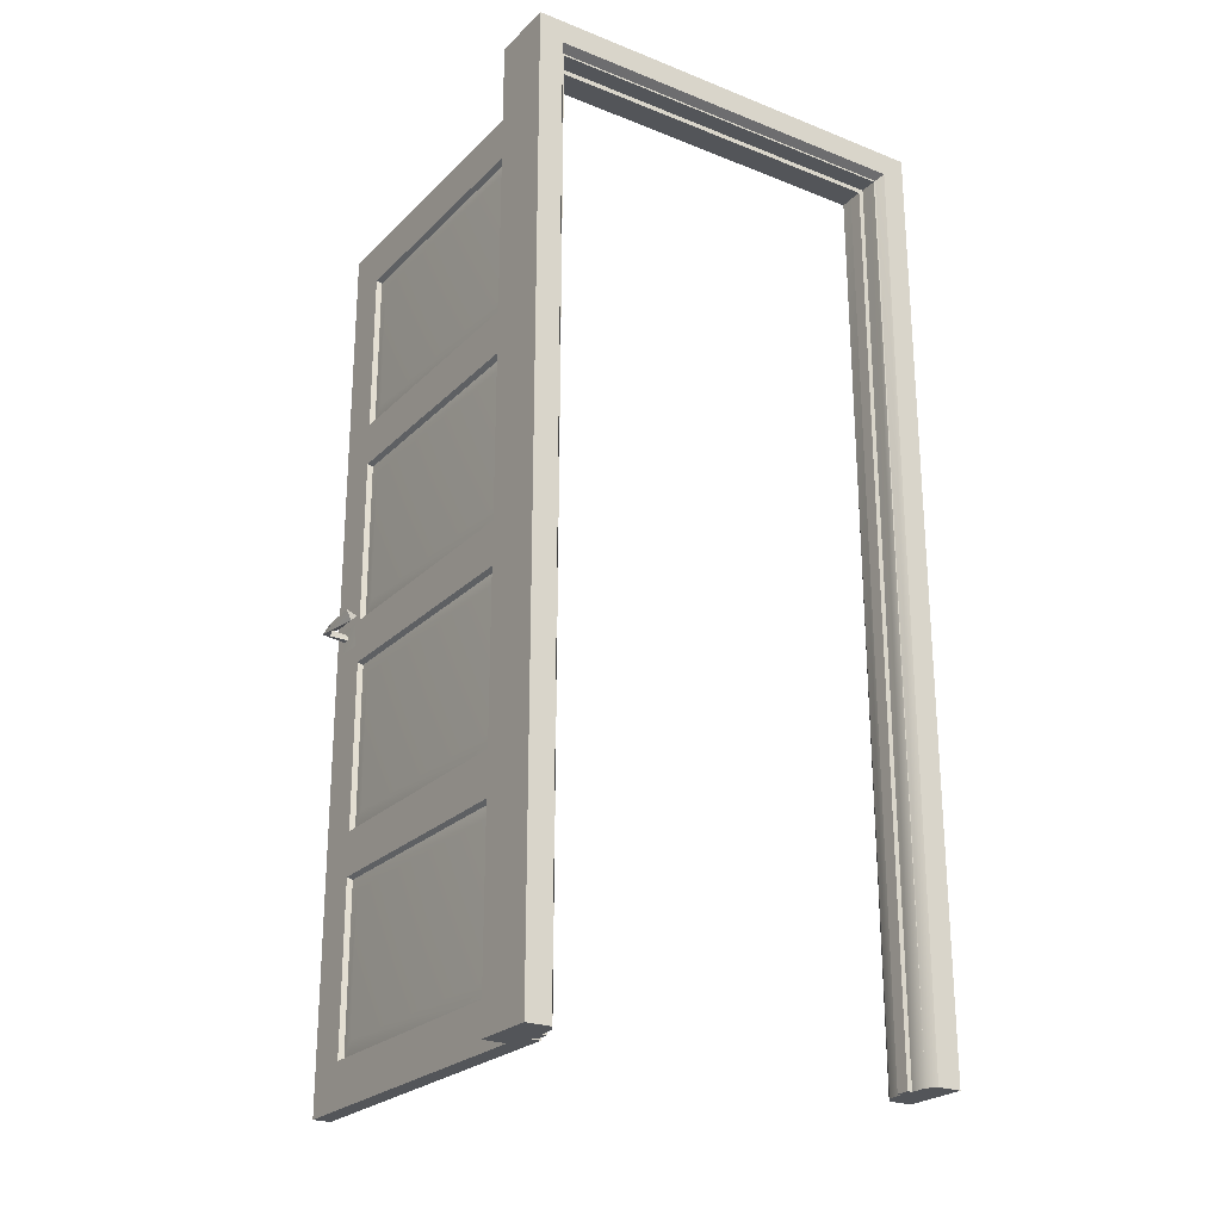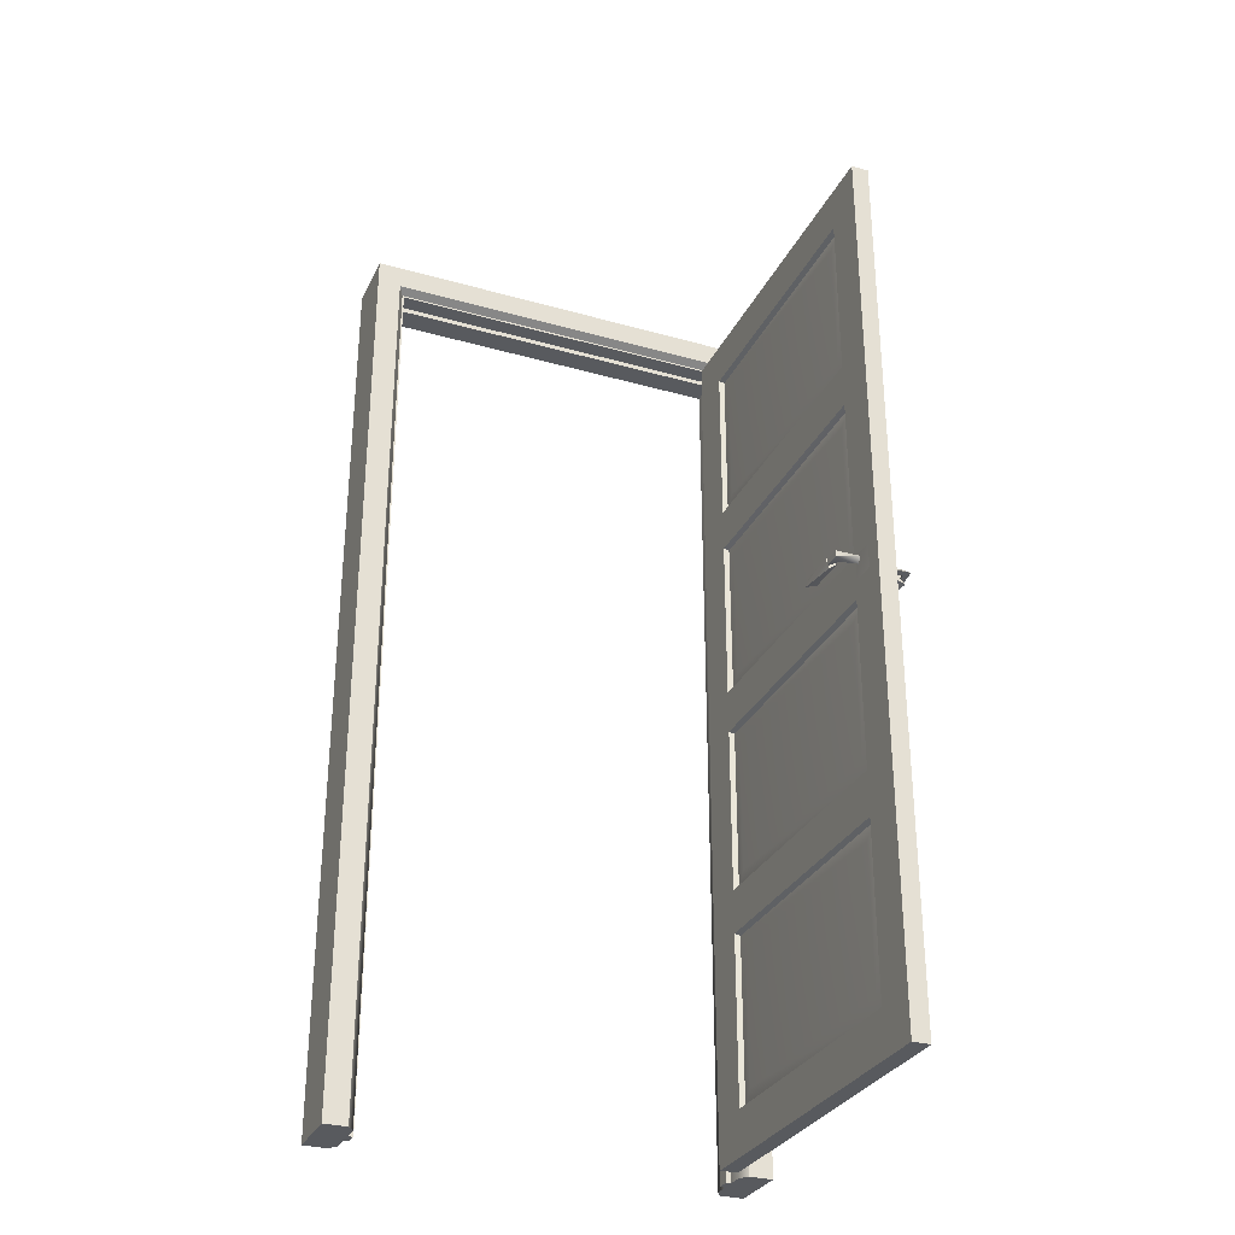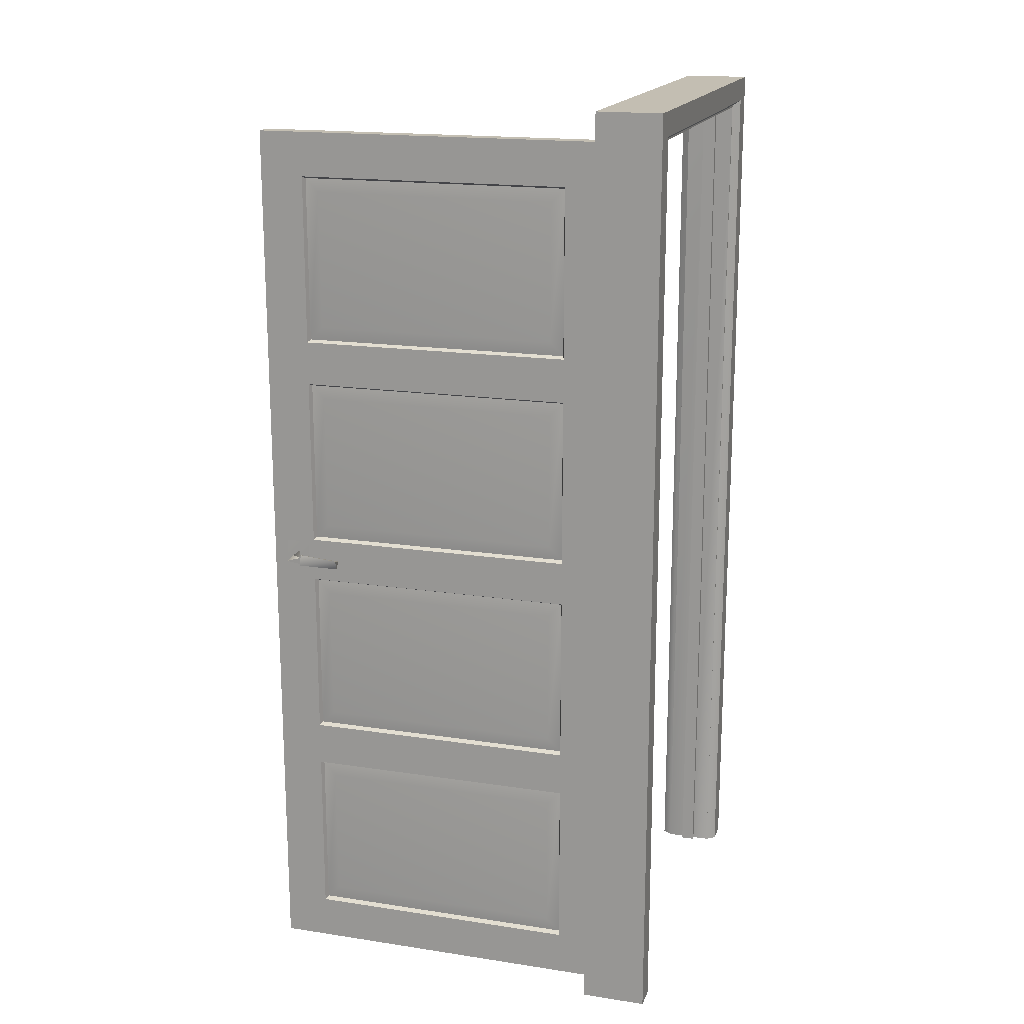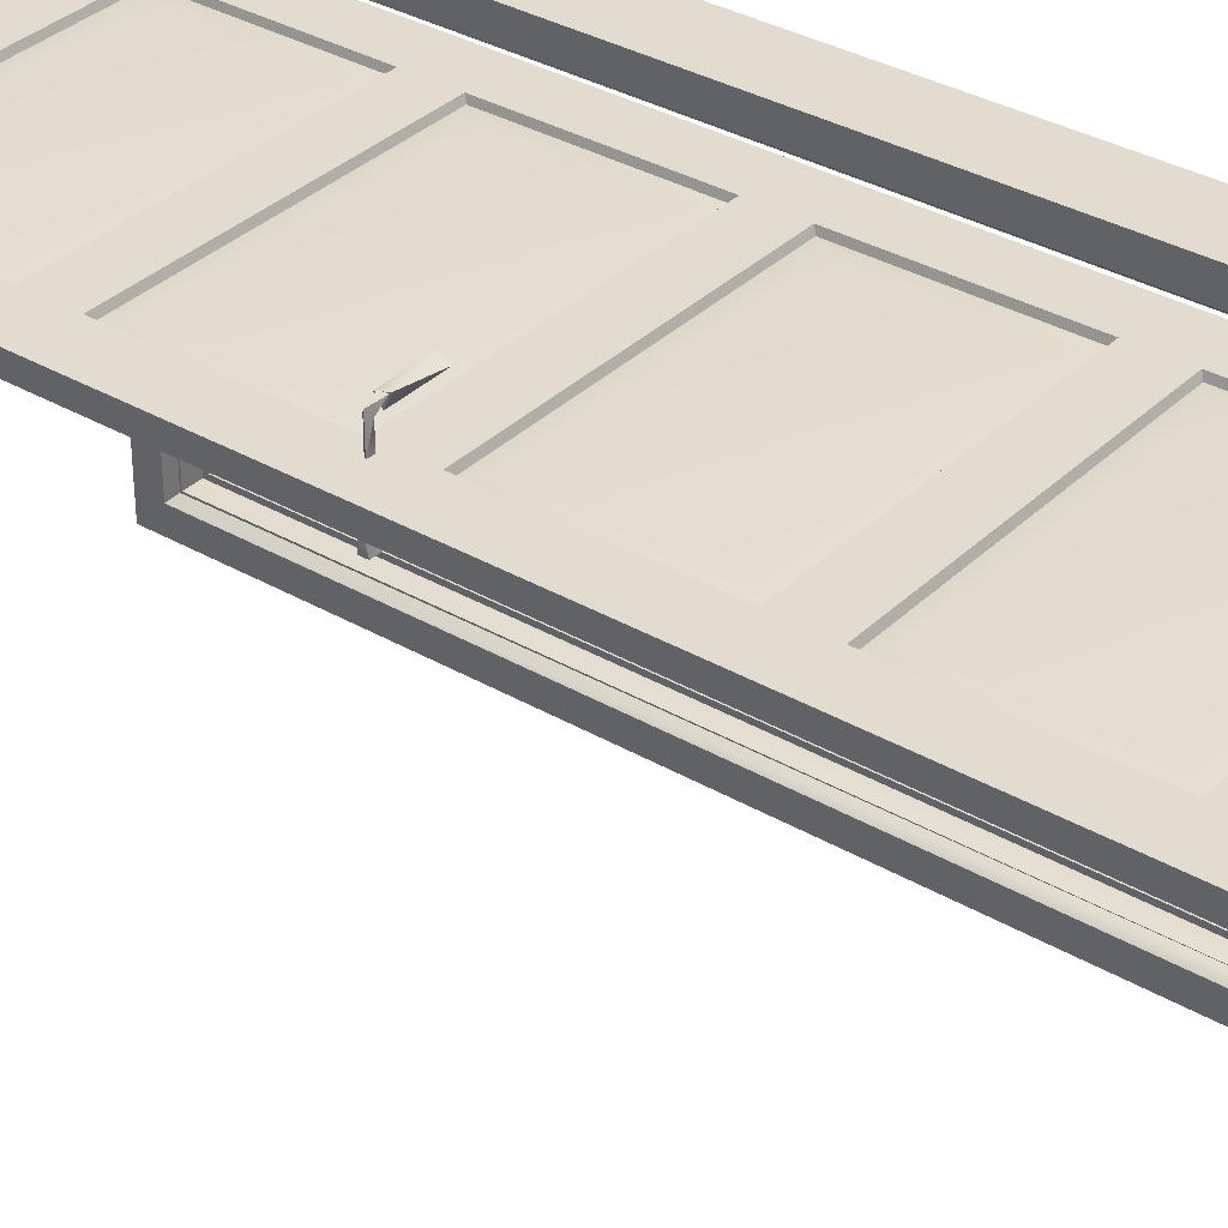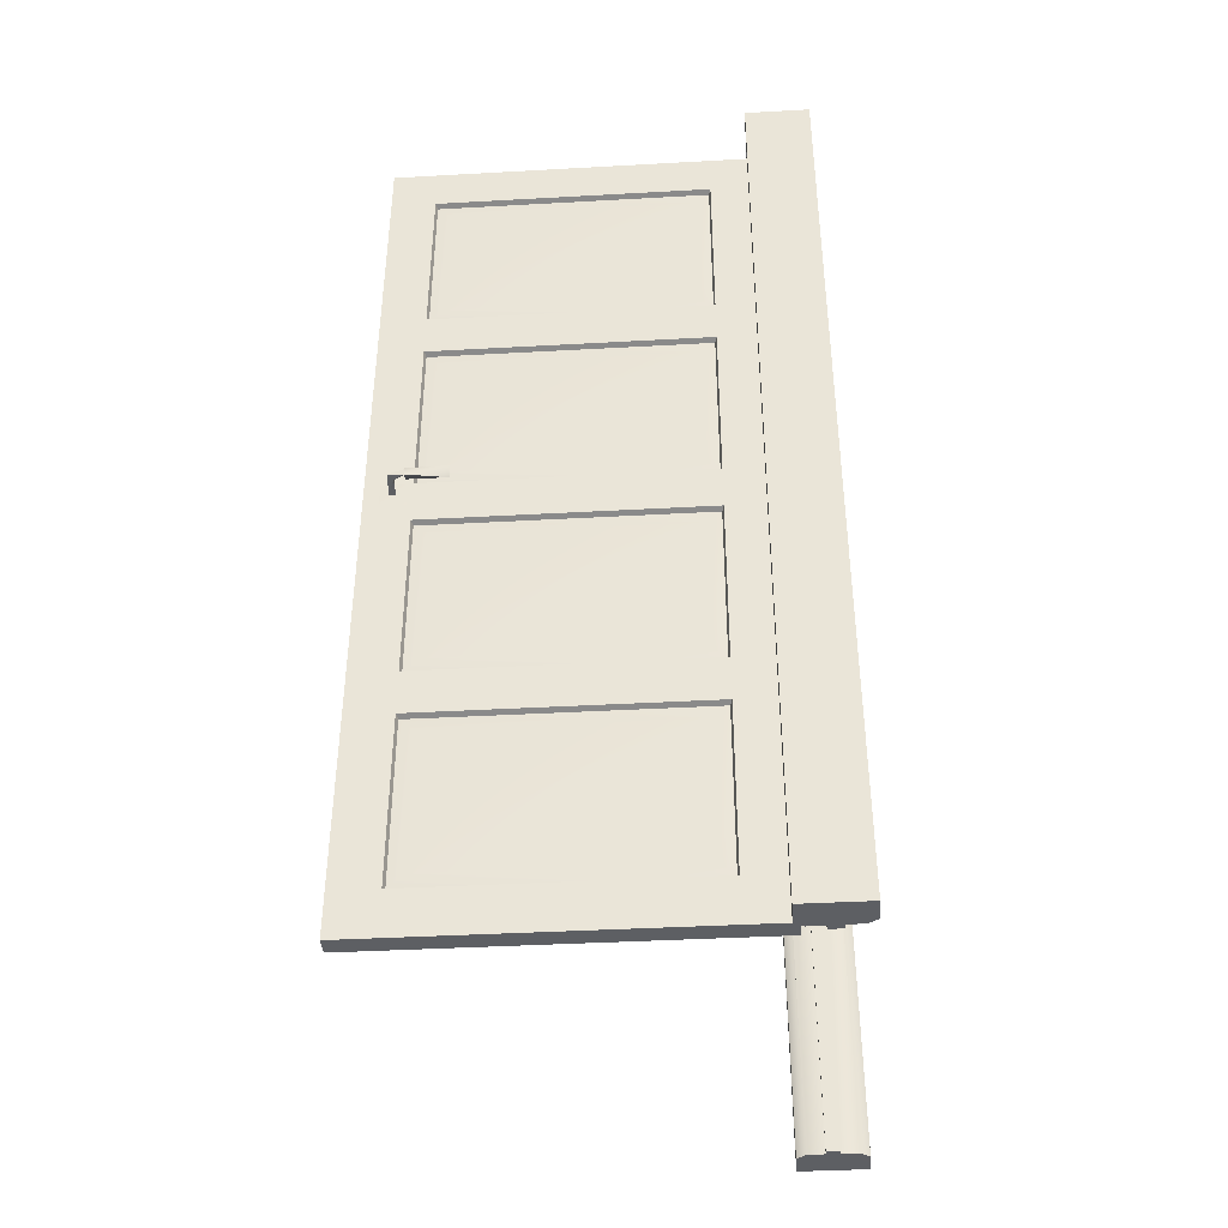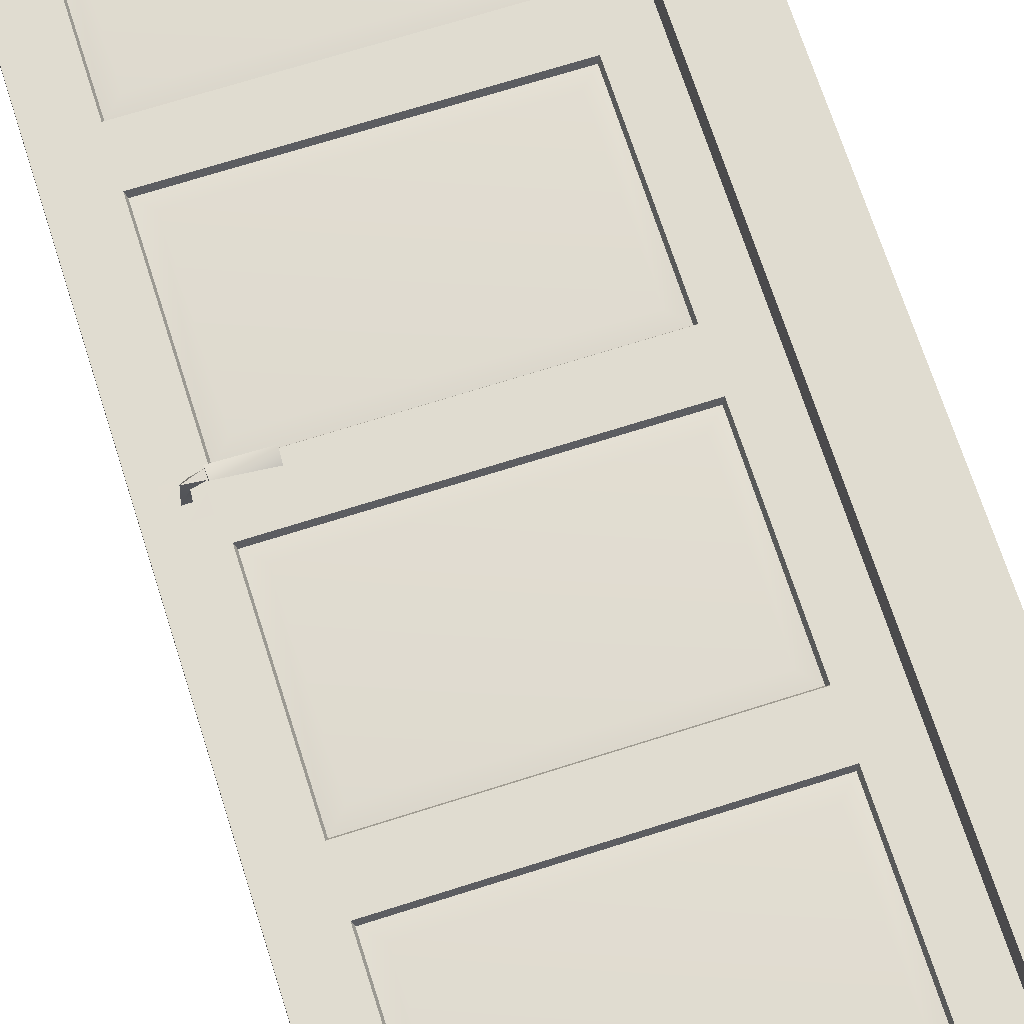
<metadata>
{"format":"obj","ext":"obj","renderer":"f3d","projection":"perspective","resolution":1024,"background":"white","views":[{"elev":-24.4,"azim":57.0,"up":"+Y"},{"elev":-30.6,"azim":-112.2,"up":"+Y"},{"elev":17.5,"azim":16.8,"up":"+Y"},{"elev":34.5,"azim":-52.0,"up":"+Z"},{"elev":-40.4,"azim":3.9,"up":"+Y"},{"elev":69.6,"azim":-17.7,"up":"+Z"}]}
</metadata>
<code>
g
v -0.774 1.945 0.381
v -0.778 1.95 0.369
v -0.162 1.945 0.381
v -0.158 1.95 0.369
v -0.778 2.05 0.369
v -0.158 2.05 0.369
v -0.778 2.05 0.409
v -0.158 2.05 0.409
v -0.778 1.95 0.409
v -0.158 1.95 0.409
v -0.774 1.945 0.397
v -0.162 1.945 0.397
v -0.162 1.57 0.381
v -0.158 1.565 0.369
v -0.058 2.05 0.369
v -0.058 2.05 0.409
v -0.158 1.465 0.369
v -0.158 1.08 0.369
v -0.163 1.459 0.38
v -0.162 1.085 0.381
v -0.158 0.98 0.369
v -0.158 0.595 0.369
v -0.162 0.975 0.381
v -0.162 0.6 0.381
v -0.158 0.495 0.369
v -0.058 0.01 0.369
v -0.158 0.11 0.369
v -0.162 0.49 0.381
v -0.162 0.115 0.381
v -0.158 0.01 0.369
v -0.058 0.01 0.409
v -0.158 0.495 0.409
v -0.158 0.01 0.409
v -0.158 0.11 0.409
v -0.162 0.49 0.397
v -0.162 0.115 0.397
v -0.158 0.595 0.409
v -0.158 0.98 0.409
v -0.162 0.6 0.397
v -0.162 0.975 0.397
v -0.158 1.08 0.409
v -0.158 1.465 0.409
v -0.162 1.085 0.397
v -0.162 1.46 0.397
v -0.158 1.563 0.409
v -0.158 1.565 0.409
v -0.162 1.57 0.397
v -0.774 1.57 0.381
v -0.778 1.565 0.369
v -0.778 1.465 0.369
v -0.774 1.46 0.381
v -0.878 2.05 0.369
v -0.878 2.05 0.409
v -0.778 1.565 0.409
v -0.774 1.57 0.397
v -0.778 1.465 0.409
v -0.778 1.08 0.409
v -0.774 1.46 0.397
v -0.774 1.085 0.397
v -0.778 0.98 0.409
v -0.878 0.01 0.409
v -0.778 0.595 0.409
v -0.774 0.975 0.397
v -0.774 0.6 0.397
v -0.778 0.495 0.409
v -0.778 0.11 0.409
v -0.774 0.49 0.397
v -0.774 0.115 0.397
v -0.778 0.01 0.409
v -0.878 0.01 0.369
v -0.778 0.495 0.369
v -0.778 0.01 0.369
v -0.778 0.11 0.369
v -0.774 0.49 0.381
v -0.774 0.115 0.381
v -0.778 0.595 0.369
v -0.774 0.6 0.381
v -0.774 0.975 0.381
v -0.778 0.98 0.369
v -0.778 1.08 0.369
v -0.774 1.085 0.381
v -0.073 0 -0.482
v -0.073 0 -0.428
v 0 0 -0.482
v 0.073 0 -0.482
v -0.053 0 -0.413
v 0.015 0 -0.412
v 0.073 0 -0.428
v 0.053 0 -0.413
v -0.015 0 -0.412
v -0.015 0 -0.401
v 0.015 0 -0.401
v -0.073 0 0.482
v -0.073 0 0.427
v -0.053 0 0.412
v 0 0 0.482
v -0.015 0 0.412
v 0.073 0 0.482
v 0.073 0 0.427
v 0.055 0 0.415
v 0.015 0 0.412
v 0.015 0 0.401
v -0.015 0 0.401
v 0 2.122 0.482
v -0.073 2.122 0.482
v 0 2.122 -0.482
v -0.073 2.068 0.427
v -0.073 2.122 -0.482
v -0.073 2.068 -0.428
v -0.055 2.056 0.415
v -0.055 2.056 -0.416
v -0.055 2.052 0.412
v -0.055 2.052 -0.412
v -0.015 2.052 0.412
v -0.015 2.052 -0.412
v -0.015 2.041 0.401
v -0.015 2.041 -0.401
v 0.015 2.041 0.401
v 0.015 2.041 -0.401
v 0.015 2.052 -0.412
v 0.015 2.052 0.412
v 0.055 2.052 0.412
v 0.055 2.052 -0.412
v 0.055 2.056 -0.416
v 0.055 2.056 0.415
v 0.073 2.068 -0.428
v 0.073 2.068 0.427
v 0.073 2.122 0.482
v 0.073 2.122 -0.482
v -0.697 1.048 0.456
v -0.786 1.048 0.455
v -0.695 1.056 0.481
v -0.786 1.061 0.473
v -0.785 1.037 0.48
v -0.696 1.033 0.47
v -0.786 1.048 0.469
v -0.809 1.04 0.462
v -0.786 1.04 0.477
v -0.809 1.04 0.42
v -0.82 1.044 0.475
v -0.786 1.055 0.477
v -0.809 1.055 0.462
v -0.812 1.053 0.42
v -0.824 1.04 0.42
v -0.697 1.047 0.323
v -0.786 1.048 0.324
v -0.786 1.035 0.306
v -0.695 1.04 0.298
v -0.785 1.059 0.299
v -0.695 1.062 0.306
v -0.786 1.048 0.31
v -0.824 1.055 0.302
v -0.786 1.055 0.302
v -0.809 1.055 0.359
v -0.824 1.055 0.359
v -0.786 1.04 0.302
v -0.824 1.04 0.302
v -0.809 1.04 0.317
v -0.812 1.043 0.359
v 0 1.026 0.482
v -0.844 1.02 0.413
v -0.789 1.02 0.412
v -0.789 1.075 0.413
v -0.844 1.075 0.412
v -0.789 1.075 0.367
v -0.844 1.075 0.366
v -0.789 1.02 0.366
v -0.844 1.02 0.367
v -0.743 1.914 0.378
v -0.743 1.601 0.378
v -0.192 1.915 0.378
v -0.192 1.601 0.378
v -0.468 1.758 0.375
v -0.743 1.116 0.378
v -0.192 1.116 0.378
v -0.743 1.429 0.378
v -0.192 1.43 0.378
v -0.468 1.273 0.375
v -0.192 0.146 0.378
v -0.192 0.459 0.378
v -0.743 0.145 0.378
v -0.743 0.459 0.378
v -0.468 0.302 0.375
v -0.192 0.944 0.378
v -0.743 0.944 0.378
v -0.192 0.631 0.378
v -0.743 0.63 0.378
v -0.468 0.787 0.375
v -0.192 1.914 0.401
v -0.192 1.601 0.401
v -0.743 1.915 0.401
v -0.743 1.601 0.401
v -0.468 1.758 0.403
v -0.192 1.116 0.401
v -0.743 1.116 0.401
v -0.192 1.429 0.401
v -0.743 1.43 0.401
v -0.468 1.273 0.403
v -0.743 0.146 0.401
v -0.743 0.459 0.401
v -0.192 0.145 0.401
v -0.192 0.459 0.401
v -0.468 0.302 0.403
v -0.743 0.944 0.401
v -0.192 0.944 0.401
v -0.743 0.631 0.401
v -0.192 0.63 0.401
v -0.468 0.787 0.403
g
f 1 2 3
f 4 3 2
f 2 5 4
f 6 4 5
f 5 7 6
f 8 6 7
f 7 9 8
f 10 8 9
f 9 11 10
f 12 10 11
f 3 4 13
f 14 13 4
f 6 15 4
f 4 15 14
f 17 14 18
f 17 18 19
f 18 20 19
f 15 18 14
f 18 15 21
f 23 21 24
f 22 24 21
f 21 15 22
f 26 22 15
f 22 26 25
f 28 25 29
f 27 29 25
f 27 25 26
f 27 26 30
f 34 31 32
f 34 33 31
f 33 30 31
f 26 31 30
f 32 35 34
f 36 34 35
f 37 32 31
f 39 37 40
f 38 40 37
f 38 37 31
f 41 38 31
f 41 31 42
f 43 41 44
f 42 44 41
f 42 31 16
f 46 42 16
f 46 16 10
f 47 46 12
f 10 12 46
f 10 16 8
f 16 15 8
f 6 8 15
f 31 15 16
f 15 31 26
f 13 14 48
f 49 48 14
f 50 49 14
f 14 17 50
f 19 50 17
f 51 50 19
f 48 49 1
f 2 1 49
f 2 49 52
f 49 50 52
f 2 52 5
f 52 53 5
f 7 5 53
f 9 7 53
f 9 53 54
f 54 55 9
f 11 9 55
f 54 53 56
f 58 56 59
f 57 59 56
f 60 57 56
f 56 53 60
f 61 60 53
f 63 60 64
f 62 64 60
f 65 62 60
f 60 61 65
f 67 65 68
f 66 68 65
f 66 65 61
f 66 61 69
f 73 72 70
f 73 70 71
f 72 69 70
f 61 70 69
f 71 74 73
f 75 73 74
f 76 71 70
f 77 76 78
f 79 78 76
f 79 76 70
f 79 70 80
f 50 51 80
f 81 80 51
f 50 80 52
f 70 52 80
f 70 61 52
f 53 52 61
f 20 18 81
f 80 81 18
f 18 21 80
f 79 80 21
f 21 23 79
f 78 79 23
f 29 27 75
f 73 75 27
f 27 30 73
f 72 73 30
f 30 33 72
f 69 72 33
f 33 34 69
f 66 69 34
f 34 36 66
f 68 66 36
f 74 71 28
f 25 28 71
f 71 76 25
f 22 25 76
f 76 77 22
f 24 22 77
f 55 54 47
f 46 47 54
f 46 54 45
f 45 54 42
f 56 42 54
f 56 58 42
f 44 42 58
f 59 57 43
f 41 43 57
f 57 60 41
f 38 41 60
f 60 63 38
f 40 38 63
f 35 32 67
f 65 67 32
f 32 37 65
f 62 65 37
f 37 39 62
f 64 62 39
f 83 82 84
f 83 87 86
f 84 87 83
f 85 87 84
f 88 87 85
f 89 87 88
f 87 90 86
f 87 91 90
f 92 91 87
f 96 93 94
f 97 94 95
f 94 97 96
f 98 96 97
f 98 97 99
f 100 99 97
f 97 101 100
f 101 97 102
f 103 102 97
f 106 105 104
f 106 108 105
f 105 108 109
f 107 105 109
f 110 107 109
f 110 109 111
f 112 110 111
f 111 113 112
f 114 112 113
f 113 115 114
f 115 116 114
f 116 115 117
f 116 117 119
f 119 118 116
f 118 119 120
f 120 121 118
f 122 121 120
f 122 120 123
f 122 123 124
f 125 122 124
f 127 125 124
f 127 124 126
f 127 126 129
f 129 128 127
f 129 106 128
f 104 128 106
f 84 82 106
f 82 83 109
f 83 86 109
f 111 109 86
f 113 111 86
f 86 90 115
f 86 115 113
f 91 92 117
f 119 117 92
f 92 87 119
f 120 119 87
f 87 89 123
f 123 120 87
f 90 91 117
f 90 117 115
f 82 109 108
f 82 108 106
f 133 130 131
f 130 133 132
f 134 132 133
f 132 134 135
f 131 135 134
f 135 131 130
f 136 138 137
f 139 137 144
f 140 137 138
f 140 144 137
f 138 141 140
f 140 141 142
f 136 142 141
f 140 142 143
f 143 144 140
f 137 142 136
f 142 137 143
f 139 143 137
f 147 145 146
f 145 147 148
f 149 148 147
f 148 149 150
f 146 150 149
f 150 146 145
f 151 153 152
f 154 152 155
f 153 156 152
f 157 152 156
f 157 156 158
f 151 158 156
f 157 158 159
f 159 155 157
f 152 157 155
f 152 158 151
f 154 158 152
f 154 159 158
f 105 160 104
f 93 160 105
f 93 96 160
f 94 93 105
f 94 105 107
f 107 110 94
f 95 94 110
f 95 110 112
f 95 112 114
f 114 97 95
f 97 114 116
f 116 103 97
f 102 103 116
f 116 118 102
f 118 121 102
f 101 102 121
f 122 101 121
f 100 101 122
f 125 100 122
f 100 125 127
f 127 99 100
f 160 96 98
f 98 128 160
f 104 160 128
f 98 127 128
f 98 99 127
f 85 84 106
f 85 106 129
f 85 129 126
f 126 88 85
f 89 88 126
f 89 124 123
f 89 126 124
f 162 163 161
f 164 161 163
f 165 167 166
f 168 166 167
f 132 135 130
f 133 131 134
f 150 145 148
f 147 146 149
f 1 3 169
f 169 170 1
f 48 1 170
f 171 169 3
f 3 13 171
f 13 48 172
f 172 171 13
f 170 172 48
f 172 173 171
f 170 173 172
f 169 173 170
f 171 173 169
f 81 51 174
f 174 175 81
f 20 81 175
f 176 174 51
f 51 19 176
f 19 20 177
f 177 176 19
f 175 177 20
f 177 178 176
f 175 178 177
f 176 178 174
f 174 178 175
f 29 75 179
f 179 180 29
f 28 29 180
f 181 179 75
f 75 74 181
f 74 28 182
f 182 181 74
f 180 182 28
f 182 183 181
f 180 183 182
f 179 183 180
f 181 183 179
f 23 24 184
f 184 185 23
f 78 23 185
f 186 184 24
f 24 77 186
f 77 78 187
f 187 186 77
f 185 187 78
f 187 188 186
f 185 188 187
f 186 188 184
f 184 188 185
f 12 11 189
f 189 190 12
f 47 12 190
f 191 189 11
f 11 55 191
f 55 47 192
f 192 191 55
f 190 192 47
f 192 193 191
f 190 193 192
f 189 193 190
f 191 193 189
f 43 44 194
f 194 195 43
f 59 43 195
f 196 194 44
f 44 58 196
f 58 59 197
f 197 196 58
f 195 197 59
f 197 198 196
f 195 198 197
f 196 198 194
f 194 198 195
f 68 36 199
f 199 200 68
f 67 68 200
f 201 199 36
f 36 35 201
f 35 67 202
f 202 201 35
f 200 202 67
f 202 203 201
f 200 203 202
f 199 203 200
f 201 203 199
f 63 64 204
f 204 205 63
f 40 63 205
f 206 204 64
f 64 39 206
f 39 40 207
f 207 206 39
f 205 207 40
f 207 208 206
f 205 208 207
f 206 208 204
f 204 208 205

</code>
